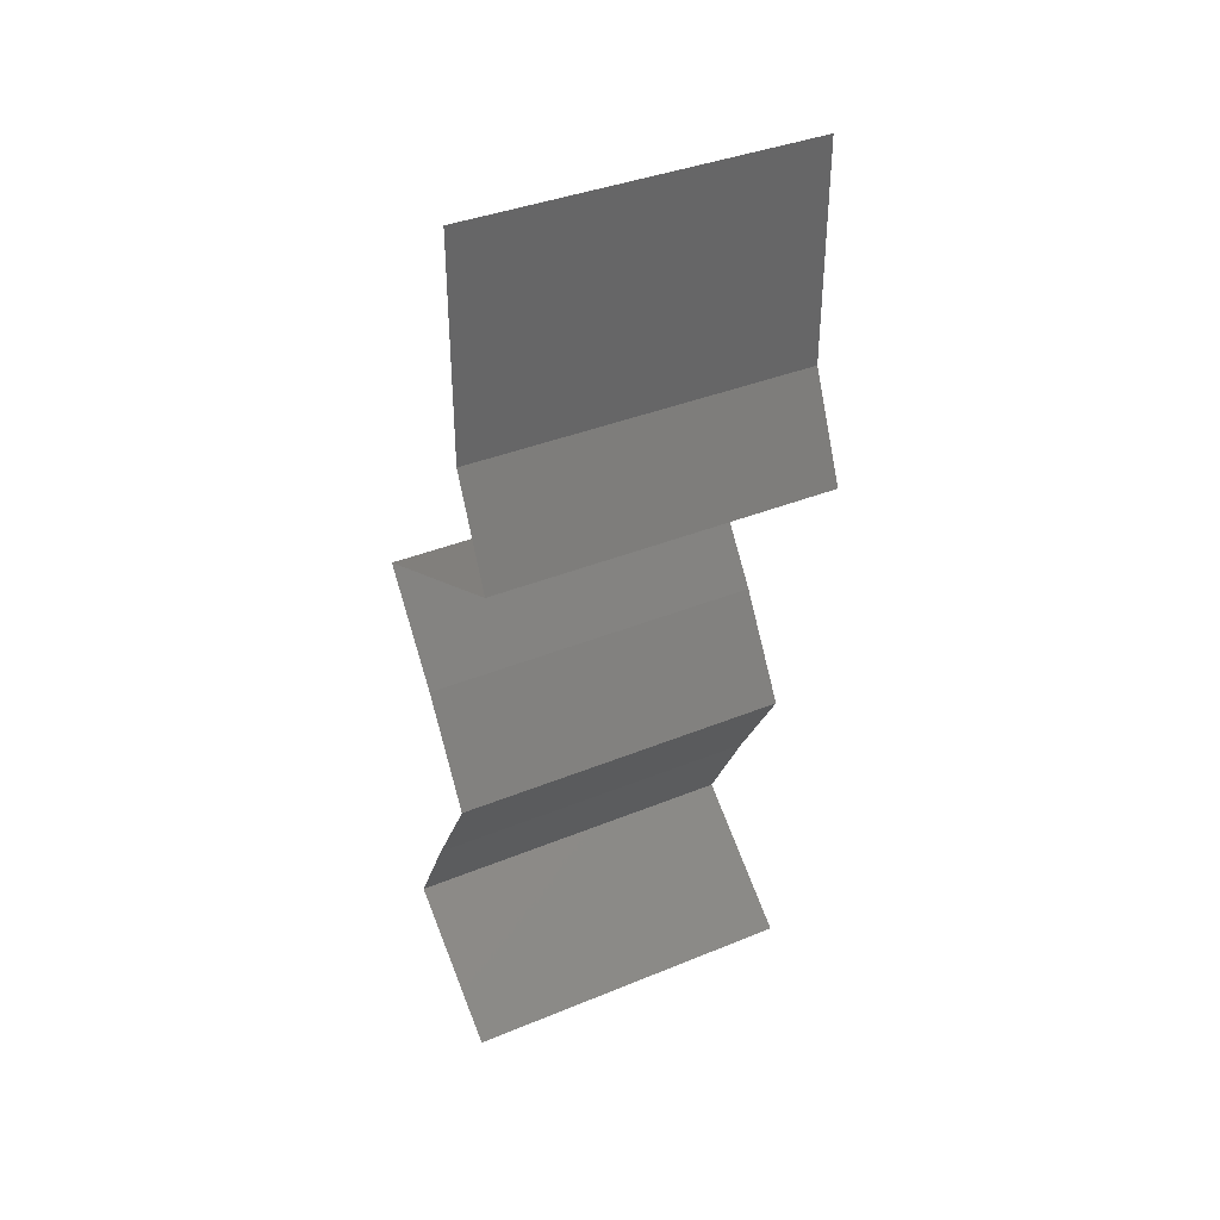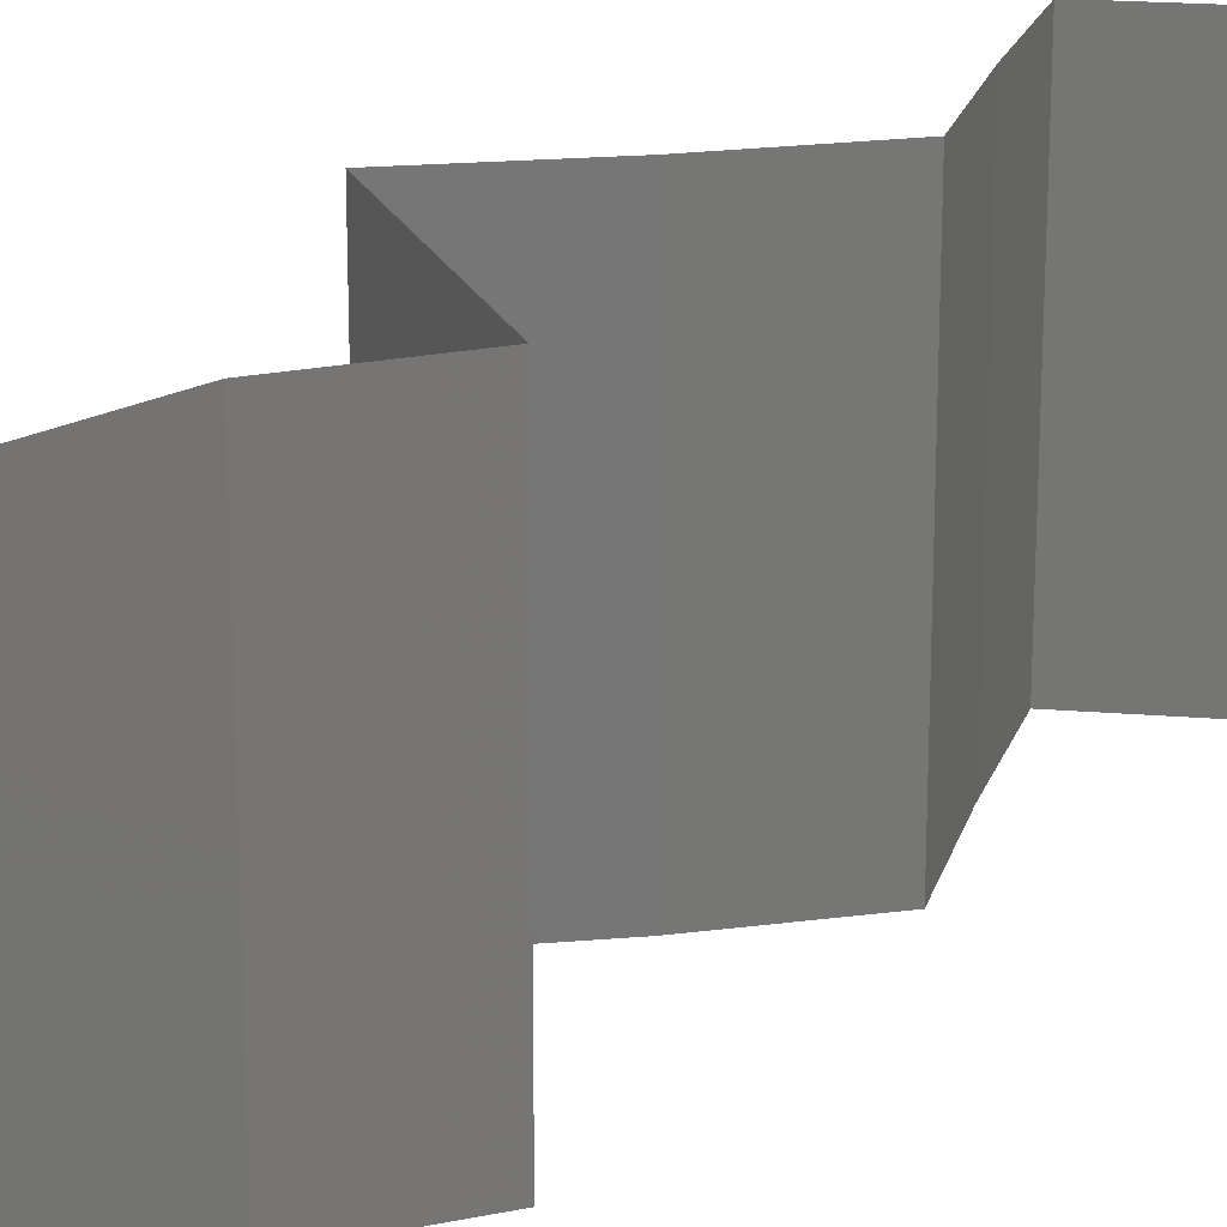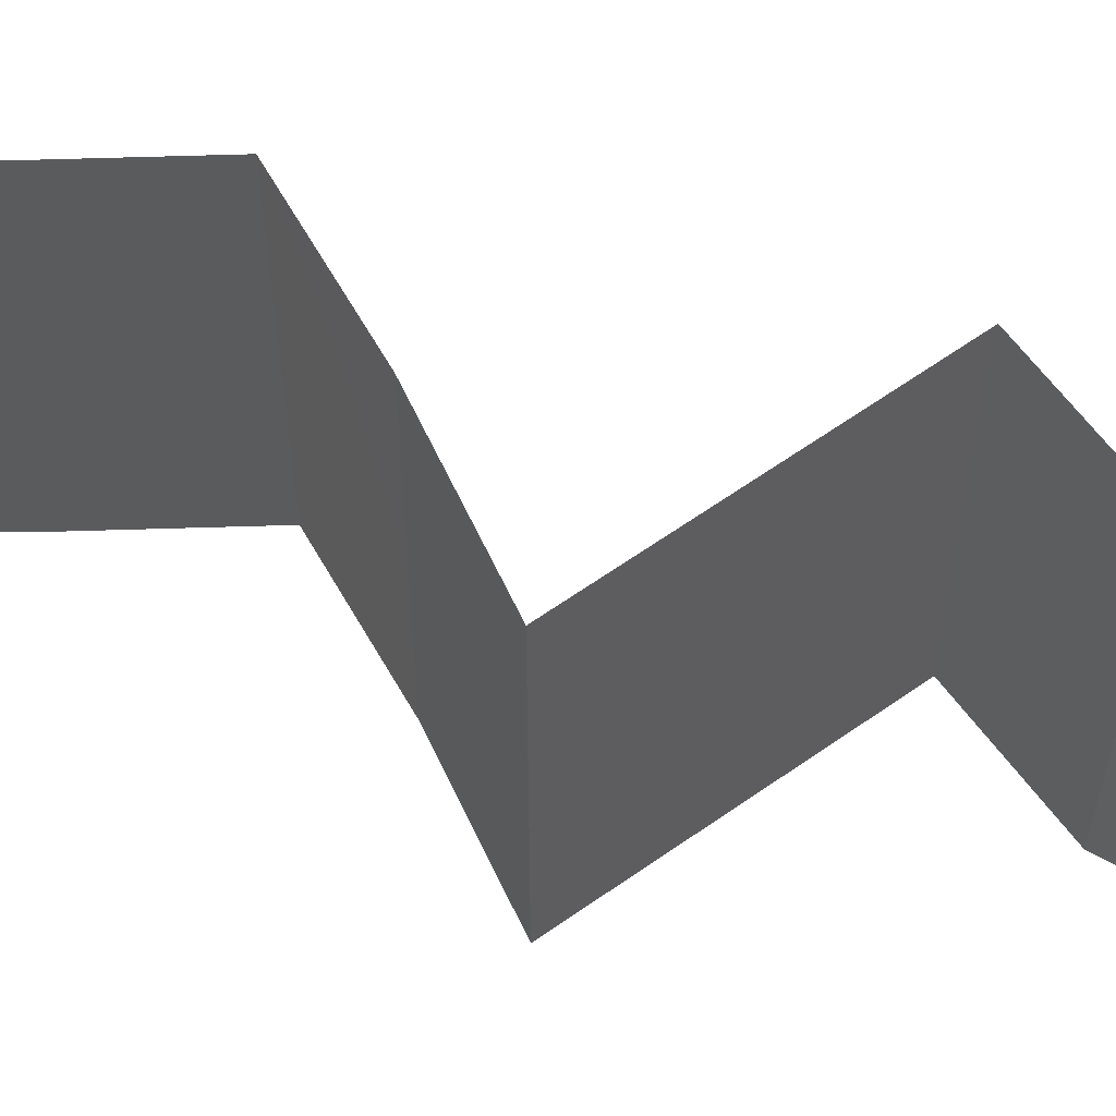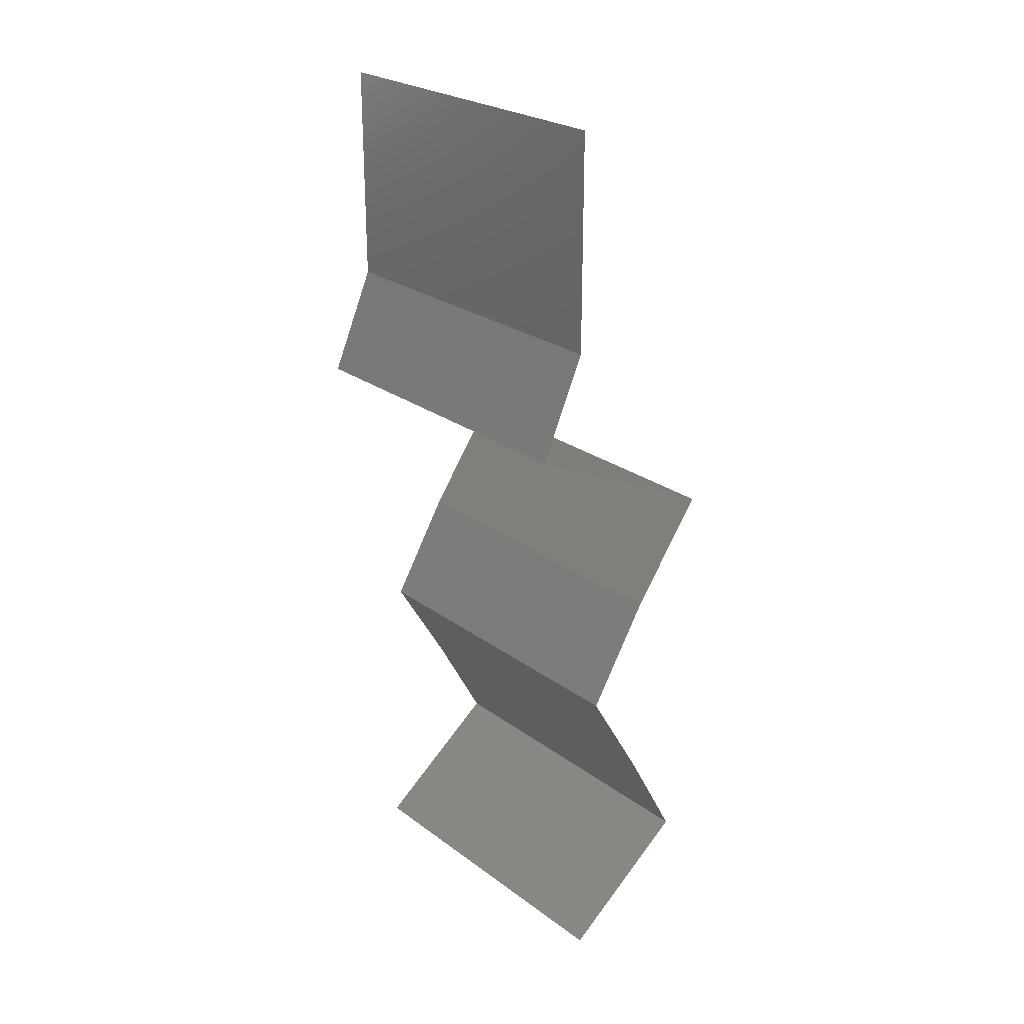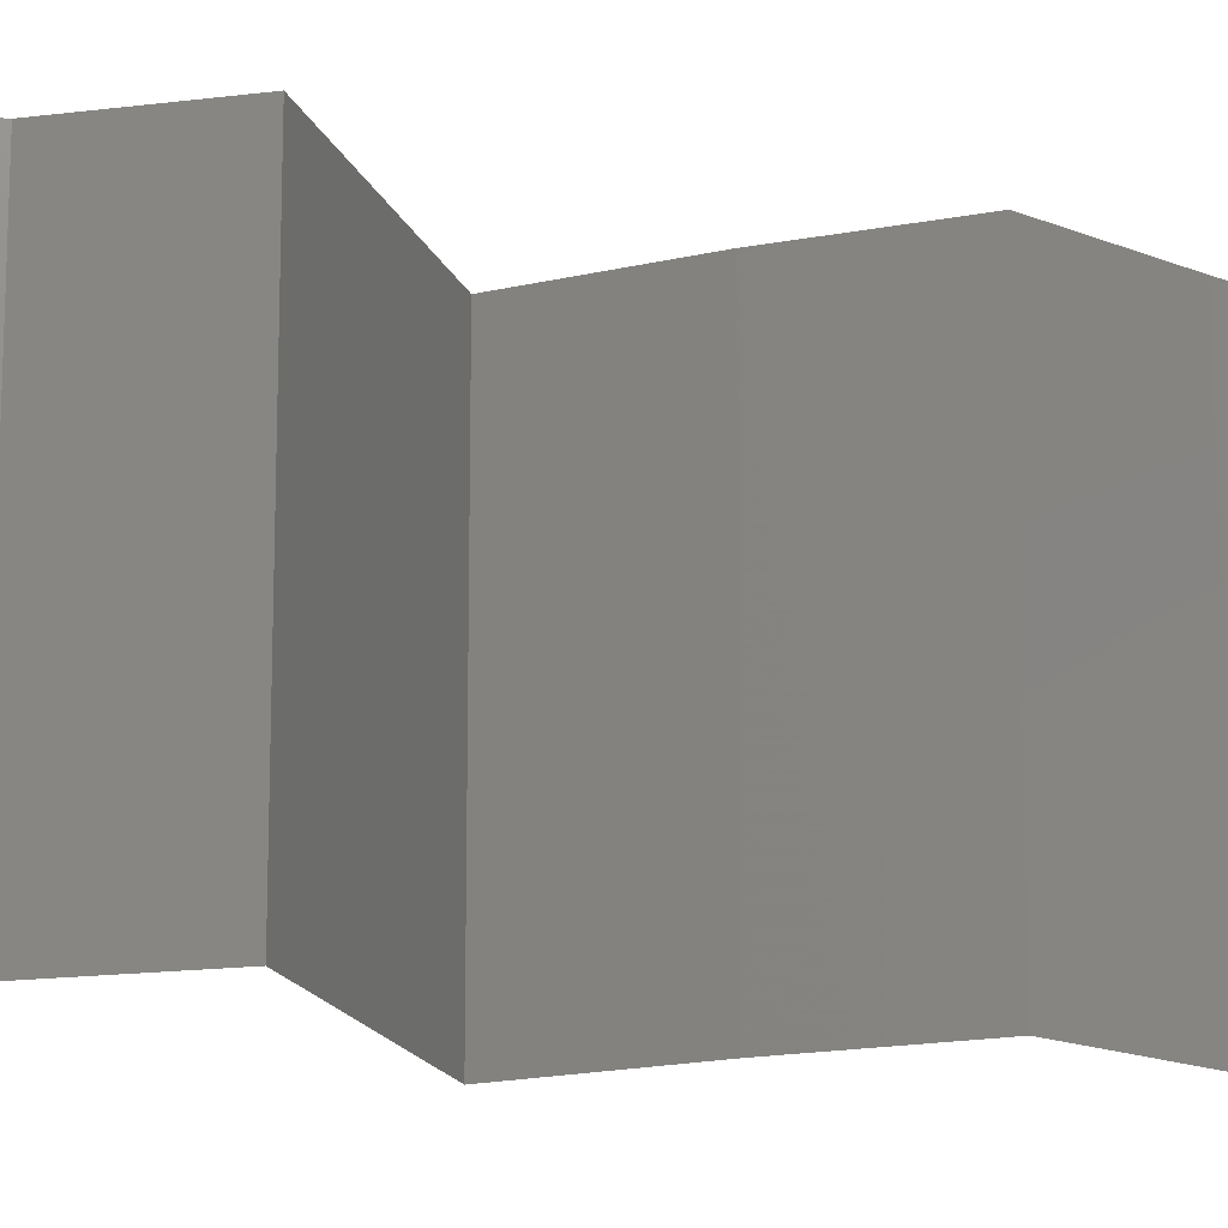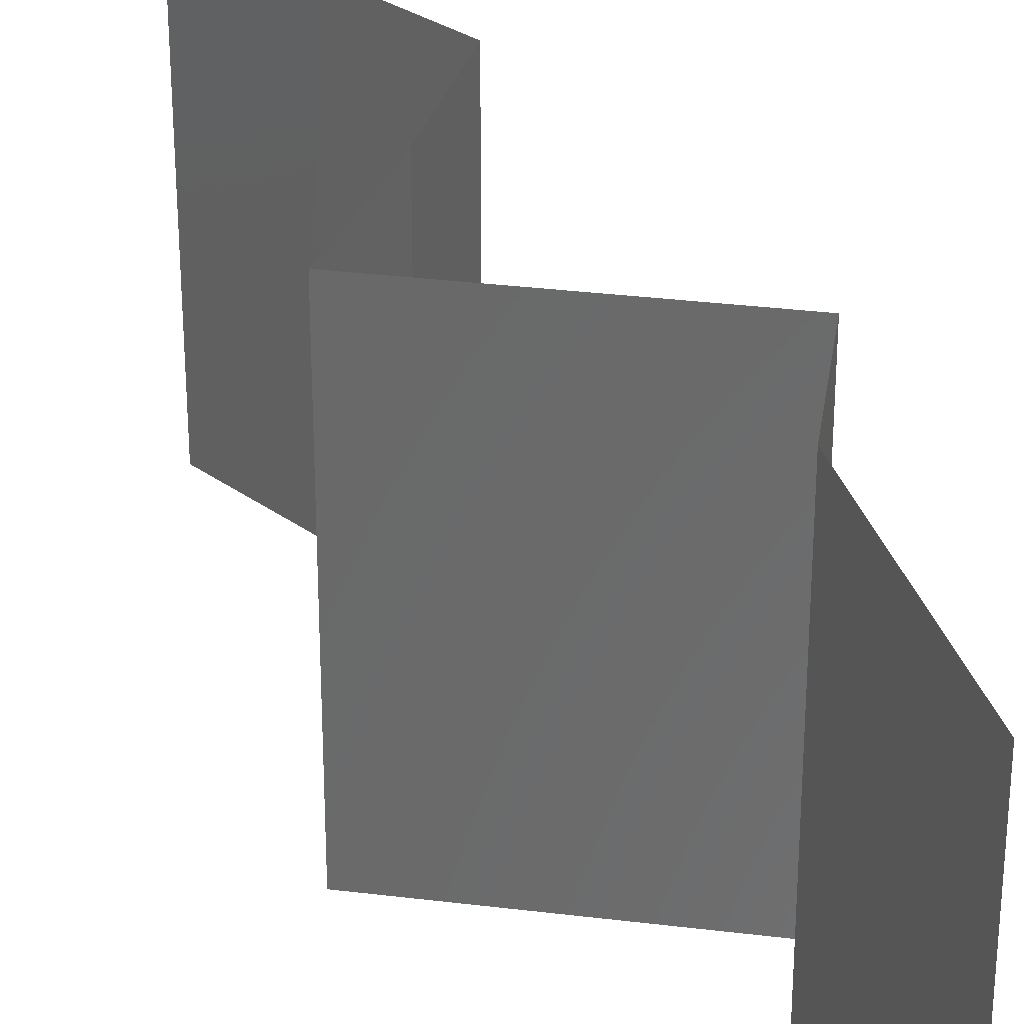
<metadata>
{"format":"stl","ext":"stl","renderer":"f3d","projection":"perspective","resolution":1024,"background":"white","views":[{"elev":37.6,"azim":-117.7,"up":"+Y"},{"elev":21.3,"azim":-134.5,"up":"+Z"},{"elev":63.8,"azim":119.0,"up":"+Z"},{"elev":25.4,"azim":-40.7,"up":"+Y"},{"elev":-16.5,"azim":-99.4,"up":"+Z"},{"elev":32.1,"azim":164.2,"up":"+Z"}]}
</metadata>
<code>
# stl→obj: 48 verts, 70 faces
v 0.04 0.0537 0
v 0.04 0.06 0.01
v 0.04 0.04739 0.01
v 0.04 0.0537 0.02
v 0.04 0.06 0
v 0.04 0.06 0.02
v 0.04 0.04739 0
v 0.04 0.04739 0.02
v 0.03867 0.04443 0.015
v 0.03734 0.04147 0.01
v 0.03867 0.04443 0.005
v 0.03734 0.04147 0
v 0.03734 0.04147 0.02
v 0.04968 0.03554 0
v 0.04537 0.03762 0.005
v 0.04968 0.03554 0.01
v 0.04166 0.0394 0.015
v 0.04142 0.03951 0.005
v 0.04561 0.0375 0.015
v 0.04968 0.03554 0.02
v 0.04351 0.03851 0.02
v 0.04351 0.03851 0
v 0.04351 0.03851 0.01
v 0.04543 0.02962 0.02
v 0.04756 0.03258 0.015
v 0.04543 0.02962 0.01
v 0.04756 0.03258 0.005
v 0.04543 0.02962 0
v 0.04363 0.02666 0.005
v 0.04184 0.0237 0
v 0.04184 0.0237 0.02
v 0.04363 0.02666 0.015
v 0.04184 0.0237 0.01
v 0.04536 0.01777 0.01
v 0.0436 0.02073 0.005
v 0.0436 0.02073 0.015
v 0.04536 0.01777 0.02
v 0.04536 0.01777 0
v 0.04862 0.01185 0.01
v 0.04699 0.01481 0.005
v 0.04862 0.01185 0.02
v 0.04699 0.01481 0.015
v 0.04862 0.01185 0
v 0.04474 0.008886 0.015
v 0.04086 0.005924 0
v 0.04474 0.008886 0.005
v 0.04086 0.005924 0.01
v 0.04086 0.005924 0.02
f 1 2 3
f 3 2 4
f 1 5 2
f 2 6 4
f 3 7 1
f 4 8 3
f 3 9 10
f 10 11 3
f 7 11 12
f 13 9 8
f 3 11 7
f 8 9 3
f 12 11 10
f 10 9 13
f 14 15 16
f 13 17 10
f 10 18 12
f 16 19 20
f 21 17 13
f 22 15 14
f 12 18 22
f 20 19 21
f 22 18 15
f 21 19 17
f 18 23 15
f 19 23 17
f 10 23 18
f 17 23 10
f 15 23 16
f 16 23 19
f 24 25 20
f 26 27 16
f 14 27 28
f 16 25 26
f 16 27 14
f 20 25 16
f 28 27 26
f 26 25 24
f 28 29 30
f 31 32 24
f 33 29 26
f 26 32 33
f 26 29 28
f 24 32 26
f 30 29 33
f 33 32 31
f 34 35 33
f 33 36 34
f 37 36 31
f 30 35 38
f 33 35 30
f 31 36 33
f 38 35 34
f 34 36 37
f 39 40 34
f 41 42 37
f 38 40 43
f 34 42 39
f 34 40 38
f 37 42 34
f 43 40 39
f 39 42 41
f 41 44 39
f 45 46 47
f 39 46 43
f 47 44 48
f 43 46 45
f 48 44 41
f 47 46 39
f 39 44 47

</code>
